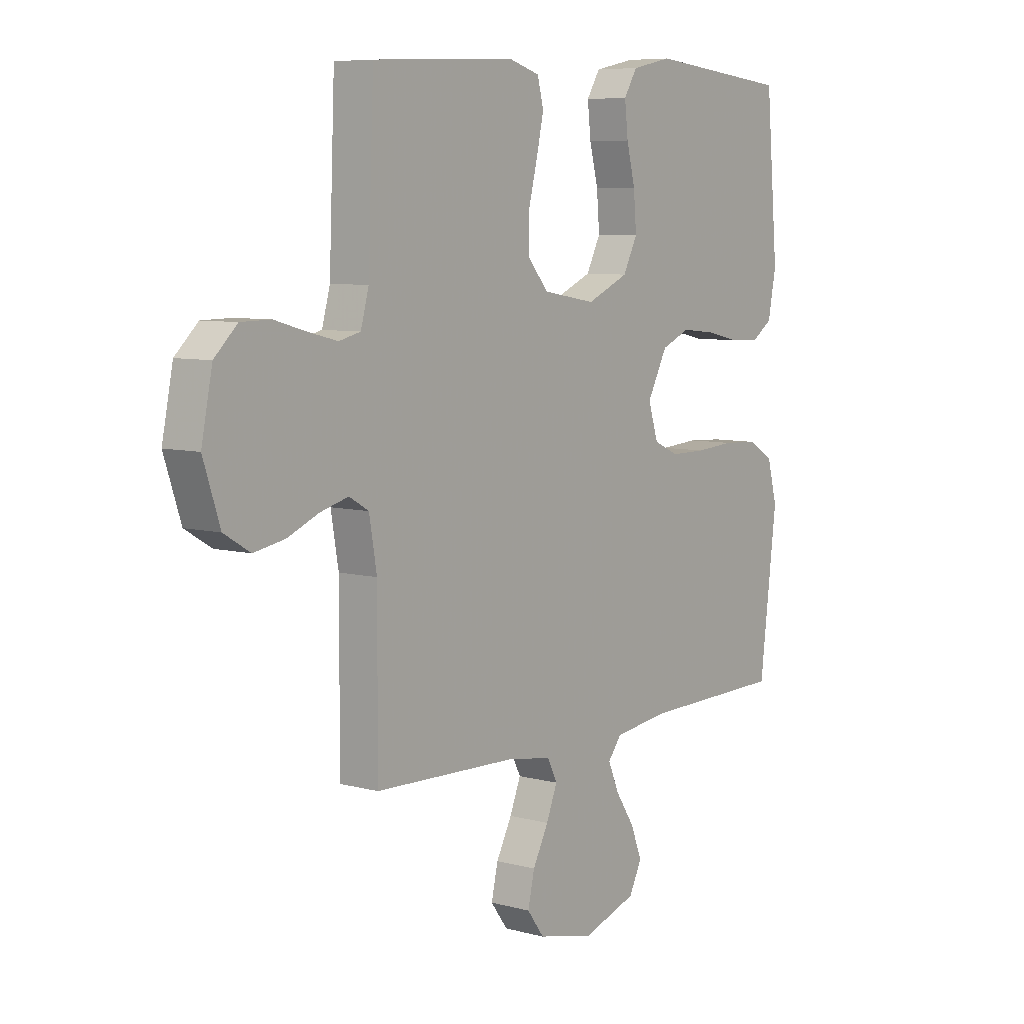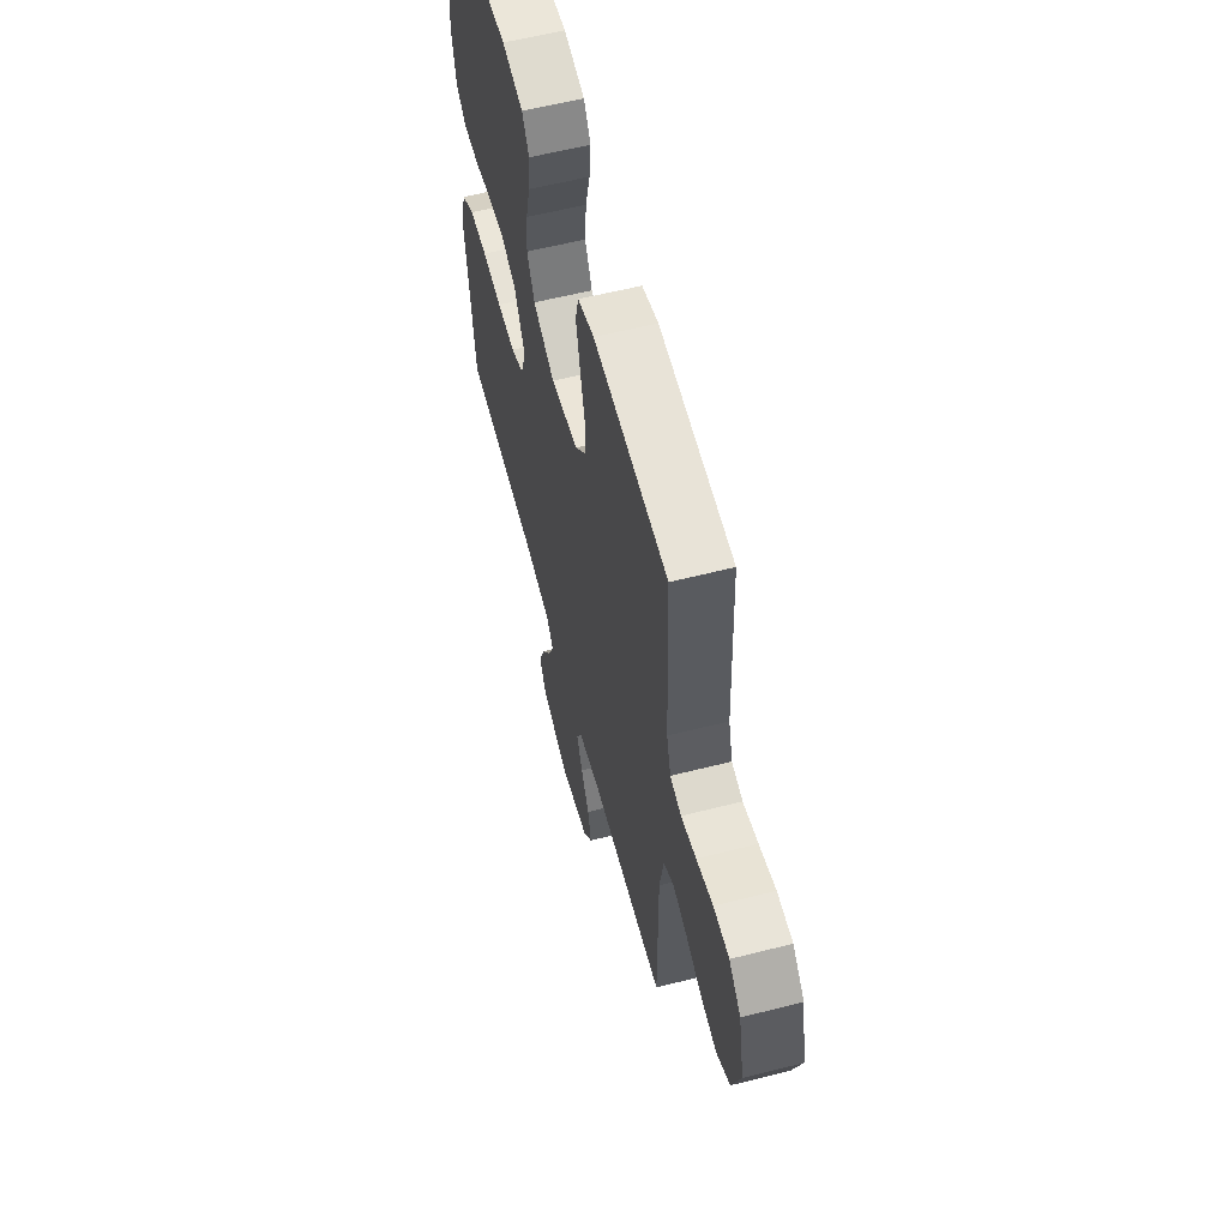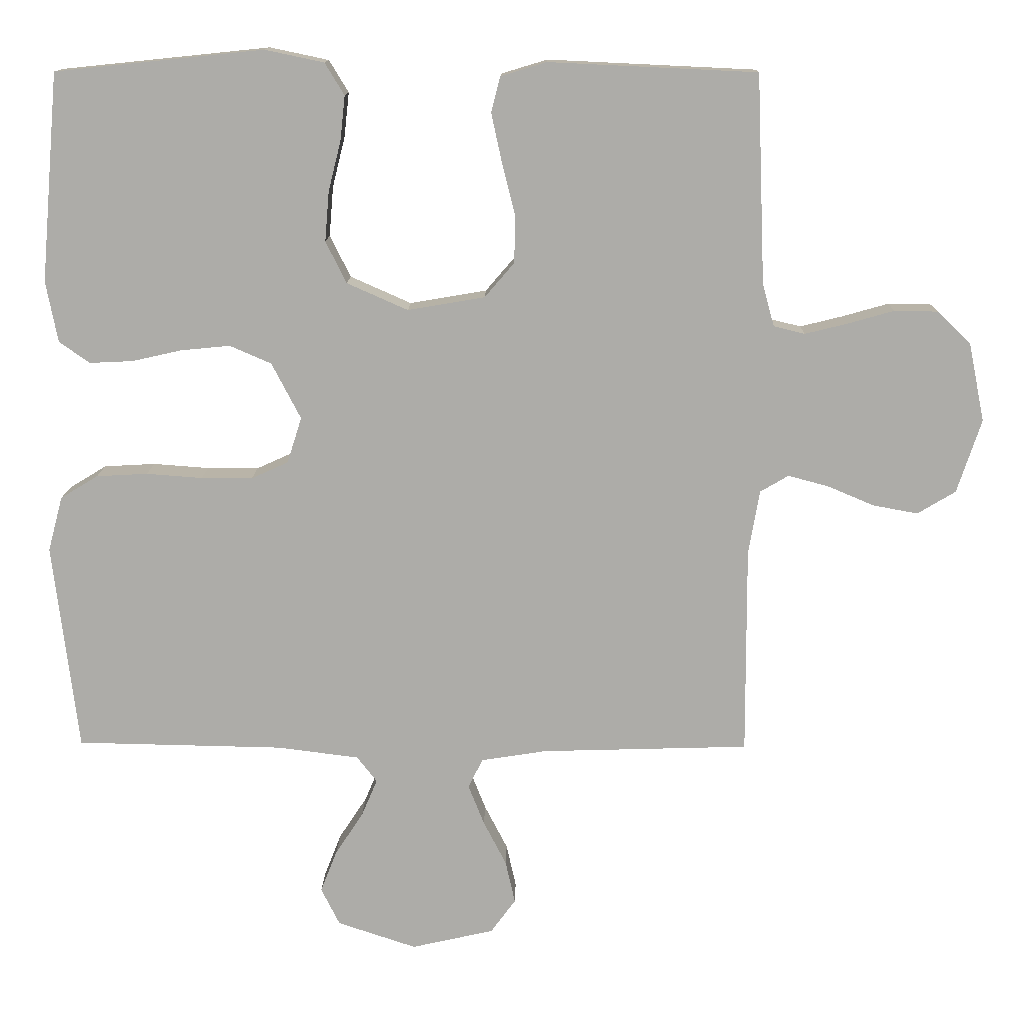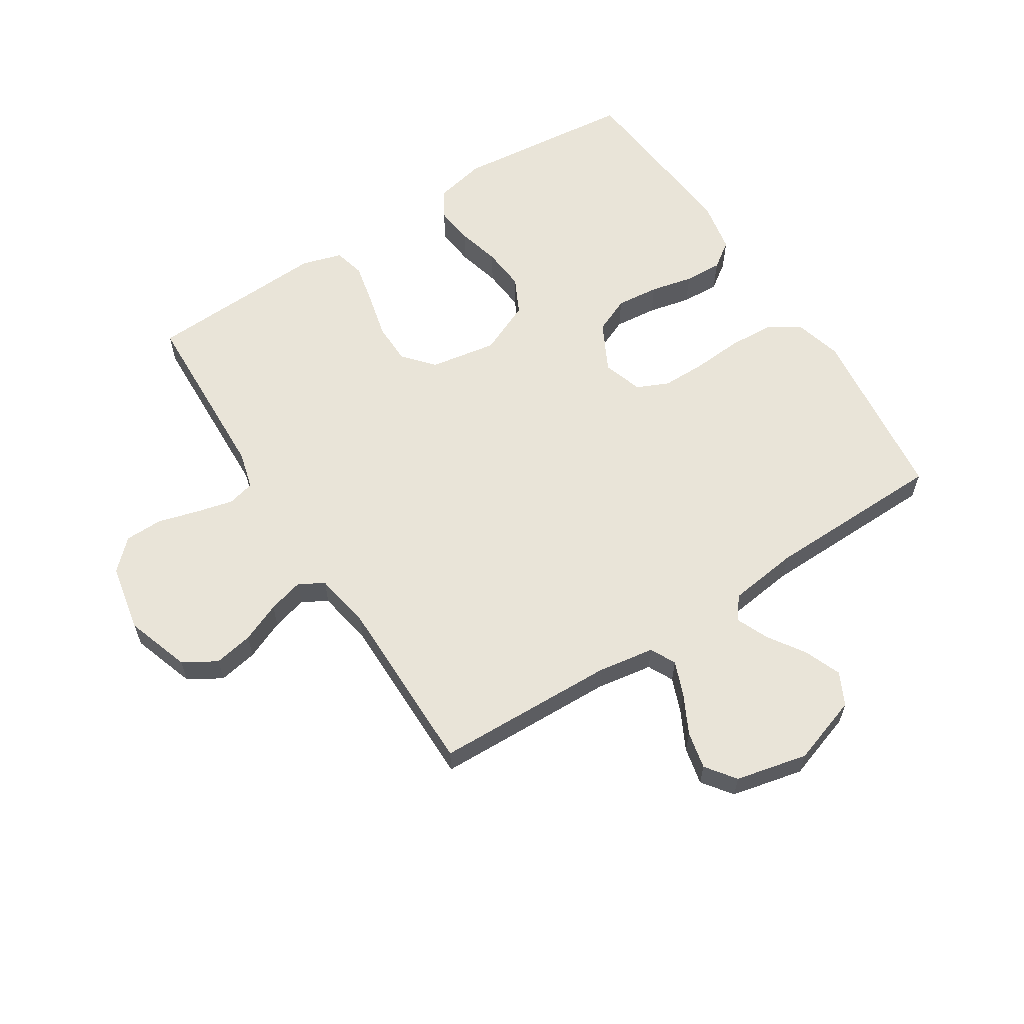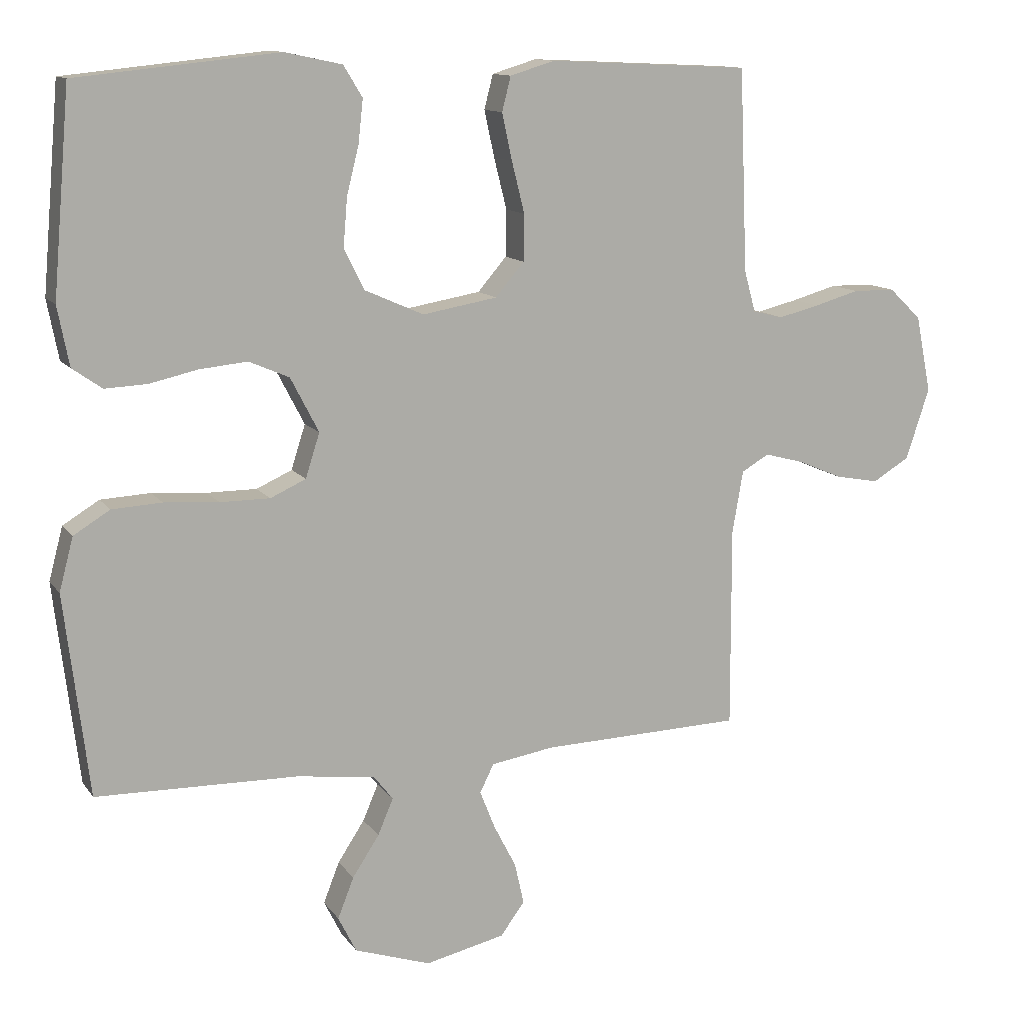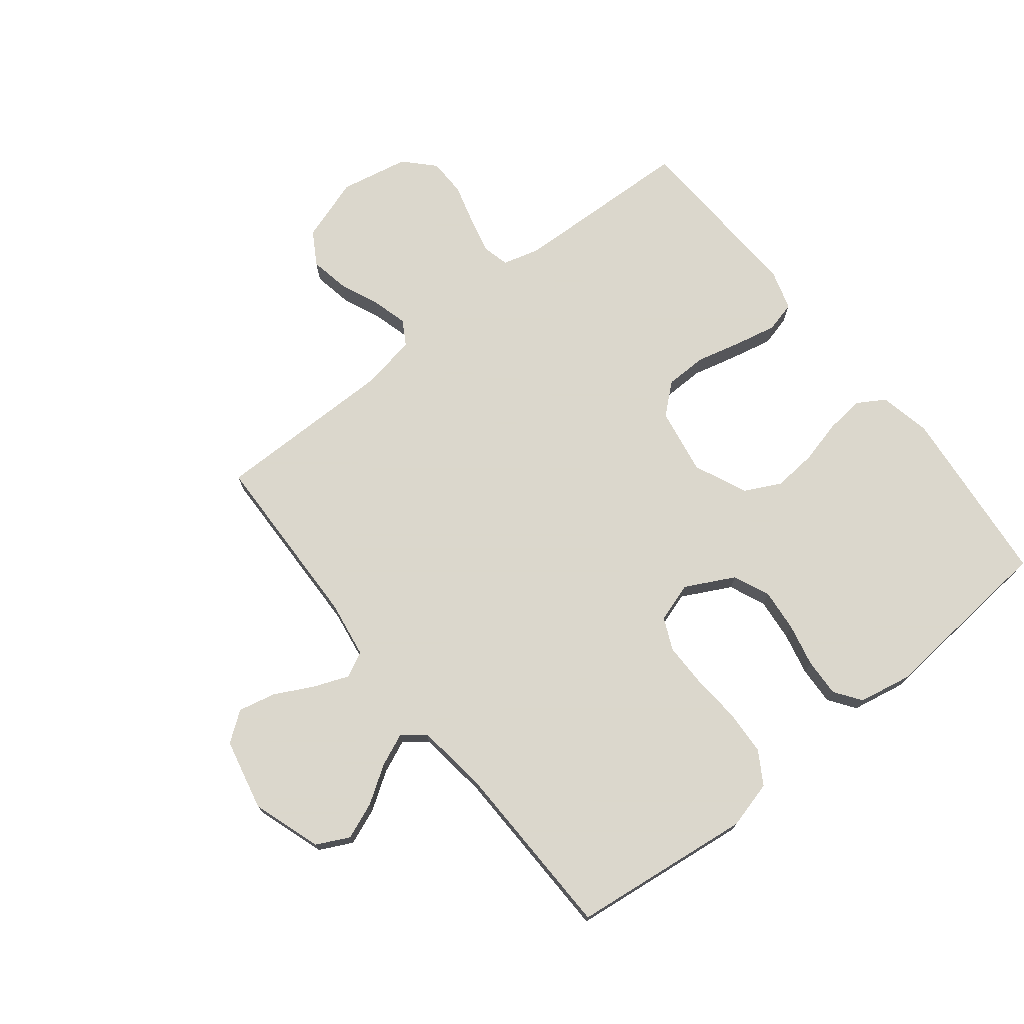
<metadata>
{"format":"obj","ext":"obj","renderer":"f3d","projection":"perspective","resolution":1024,"background":"white","views":[{"elev":7.2,"azim":127.6,"up":"+Z"},{"elev":59.3,"azim":75.4,"up":"+Z"},{"elev":13.1,"azim":1.1,"up":"+Z"},{"elev":60.7,"azim":147.3,"up":"+Y"},{"elev":12.2,"azim":-21.7,"up":"+Z"},{"elev":73.4,"azim":-128.5,"up":"+Y"}]}
</metadata>
<code>
v 0.5 0.07 0.5
v 0.512 0.07 0.2
v 0.529 0.07 0.138
v 0.574 0.07 0.127
v 0.635 0.07 0.142
v 0.702 0.07 0.161
v 0.765 0.07 0.16
v 0.813 0.07 0.114
v 0.836 0.07 0
v 0.801 0.07 -0.106
v 0.746 0.07 -0.139
v 0.681 0.07 -0.127
v 0.615 0.07 -0.099
v 0.556 0.07 -0.083
v 0.515 0.07 -0.107
v 0.499 0.07 -0.2
v 0.5 0.07 -0.5
v 0.2 0.07 -0.509
v 0.106 0.07 -0.524
v 0.085 0.07 -0.566
v 0.108 0.07 -0.624
v 0.141 0.07 -0.688
v 0.155 0.07 -0.75
v 0.119 0.07 -0.799
v 0 0.07 -0.826
v -0.114 0.07 -0.788
v -0.141 0.07 -0.734
v -0.117 0.07 -0.673
v -0.077 0.07 -0.612
v -0.054 0.07 -0.558
v -0.083 0.07 -0.521
v -0.2 0.07 -0.506
v -0.5 0.07 -0.5
v -0.536 0.07 -0.2
v -0.515 0.07 -0.121
v -0.461 0.07 -0.088
v -0.387 0.07 -0.084
v -0.306 0.07 -0.09
v -0.232 0.07 -0.09
v -0.179 0.07 -0.066
v -0.158 0.07 0
v -0.2 0.07 0.081
v -0.26 0.07 0.107
v -0.331 0.07 0.1
v -0.402 0.07 0.084
v -0.465 0.07 0.081
v -0.509 0.07 0.112
v -0.526 0.07 0.2
v -0.5 0.07 0.5
v -0.2 0.07 0.531
v -0.115 0.07 0.513
v -0.087 0.07 0.467
v -0.094 0.07 0.403
v -0.112 0.07 0.331
v -0.118 0.07 0.259
v -0.088 0.07 0.199
v 0 0.07 0.16
v 0.111 0.07 0.179
v 0.154 0.07 0.229
v 0.155 0.07 0.298
v 0.136 0.07 0.374
v 0.121 0.07 0.443
v 0.134 0.07 0.494
v 0.2 0.07 0.514
v 0.5 0 0.5
v 0.512 0 0.2
v 0.529 0 0.138
v 0.574 0 0.127
v 0.635 0 0.142
v 0.702 0 0.161
v 0.765 0 0.16
v 0.813 0 0.114
v 0.836 0 0
v 0.801 0 -0.106
v 0.746 0 -0.139
v 0.681 0 -0.127
v 0.615 0 -0.099
v 0.556 0 -0.083
v 0.515 0 -0.107
v 0.499 0 -0.2
v 0.5 0 -0.5
v 0.2 0 -0.509
v 0.106 0 -0.524
v 0.085 0 -0.566
v 0.108 0 -0.624
v 0.141 0 -0.688
v 0.155 0 -0.75
v 0.119 0 -0.799
v 0 0 -0.826
v -0.114 0 -0.788
v -0.141 0 -0.734
v -0.117 0 -0.673
v -0.077 0 -0.612
v -0.054 0 -0.558
v -0.083 0 -0.521
v -0.2 0 -0.506
v -0.5 0 -0.5
v -0.536 0 -0.2
v -0.515 0 -0.121
v -0.461 0 -0.088
v -0.387 0 -0.084
v -0.306 0 -0.09
v -0.232 0 -0.09
v -0.179 0 -0.066
v -0.158 0 0
v -0.2 0 0.081
v -0.26 0 0.107
v -0.331 0 0.1
v -0.402 0 0.084
v -0.465 0 0.081
v -0.509 0 0.112
v -0.526 0 0.2
v -0.5 0 0.5
v -0.2 0 0.531
v -0.115 0 0.513
v -0.087 0 0.467
v -0.094 0 0.403
v -0.112 0 0.331
v -0.118 0 0.259
v -0.088 0 0.199
v 0 0 0.16
v 0.111 0 0.179
v 0.154 0 0.229
v 0.155 0 0.298
v 0.136 0 0.374
v 0.121 0 0.443
v 0.134 0 0.494
v 0.2 0 0.514
f 63 64 1 2
f 60 61 62 63
f 60 63 2 3
f 59 60 3
f 58 59 3 4
f 57 58 4
f 51 52 53 54
f 51 54 55
f 50 51 55
f 49 50 55
f 48 49 55 56
f 44 45 46 47
f 43 44 47 48
f 35 36 37 38
f 35 38 39
f 32 33 34 35
f 31 32 35 39
f 30 31 39 40
f 26 27 28 29
f 26 29 30
f 25 26 30
f 24 25 30
f 21 22 23 24
f 20 21 24 30
f 19 20 30 40
f 16 17 18
f 15 16 18 19
f 10 11 12 13
f 10 13 14
f 9 10 14
f 8 9 14
f 5 6 7 8
f 4 5 8 14
f 57 4 14 15
f 43 48 56 57
f 42 43 57 15
f 15 19 40 41
f 15 41 42
f 66 65 128 127
f 127 126 125 124
f 67 66 127 124
f 67 124 123
f 68 67 123 122
f 68 122 121
f 118 117 116 115
f 119 118 115
f 119 115 114
f 119 114 113
f 120 119 113 112
f 111 110 109 108
f 112 111 108 107
f 102 101 100 99
f 103 102 99
f 99 98 97 96
f 103 99 96 95
f 104 103 95 94
f 93 92 91 90
f 94 93 90
f 94 90 89
f 94 89 88
f 88 87 86 85
f 94 88 85 84
f 104 94 84 83
f 82 81 80
f 83 82 80 79
f 77 76 75 74
f 78 77 74
f 78 74 73
f 78 73 72
f 72 71 70 69
f 78 72 69 68
f 79 78 68 121
f 121 120 112 107
f 79 121 107 106
f 105 104 83 79
f 106 105 79
f 1 65 66 2
f 2 66 67 3
f 3 67 68 4
f 4 68 69 5
f 5 69 70 6
f 6 70 71 7
f 7 71 72 8
f 8 72 73 9
f 9 73 74 10
f 10 74 75 11
f 11 75 76 12
f 12 76 77 13
f 13 77 78 14
f 14 78 79 15
f 15 79 80 16
f 16 80 81 17
f 17 81 82 18
f 18 82 83 19
f 19 83 84 20
f 20 84 85 21
f 21 85 86 22
f 22 86 87 23
f 23 87 88 24
f 24 88 89 25
f 25 89 90 26
f 26 90 91 27
f 27 91 92 28
f 28 92 93 29
f 29 93 94 30
f 30 94 95 31
f 31 95 96 32
f 32 96 97 33
f 33 97 98 34
f 34 98 99 35
f 35 99 100 36
f 36 100 101 37
f 37 101 102 38
f 38 102 103 39
f 39 103 104 40
f 40 104 105 41
f 41 105 106 42
f 42 106 107 43
f 43 107 108 44
f 44 108 109 45
f 45 109 110 46
f 46 110 111 47
f 47 111 112 48
f 48 112 113 49
f 49 113 114 50
f 50 114 115 51
f 51 115 116 52
f 52 116 117 53
f 53 117 118 54
f 54 118 119 55
f 55 119 120 56
f 56 120 121 57
f 57 121 122 58
f 58 122 123 59
f 59 123 124 60
f 60 124 125 61
f 61 125 126 62
f 62 126 127 63
f 63 127 128 64
f 64 128 65 1

</code>
